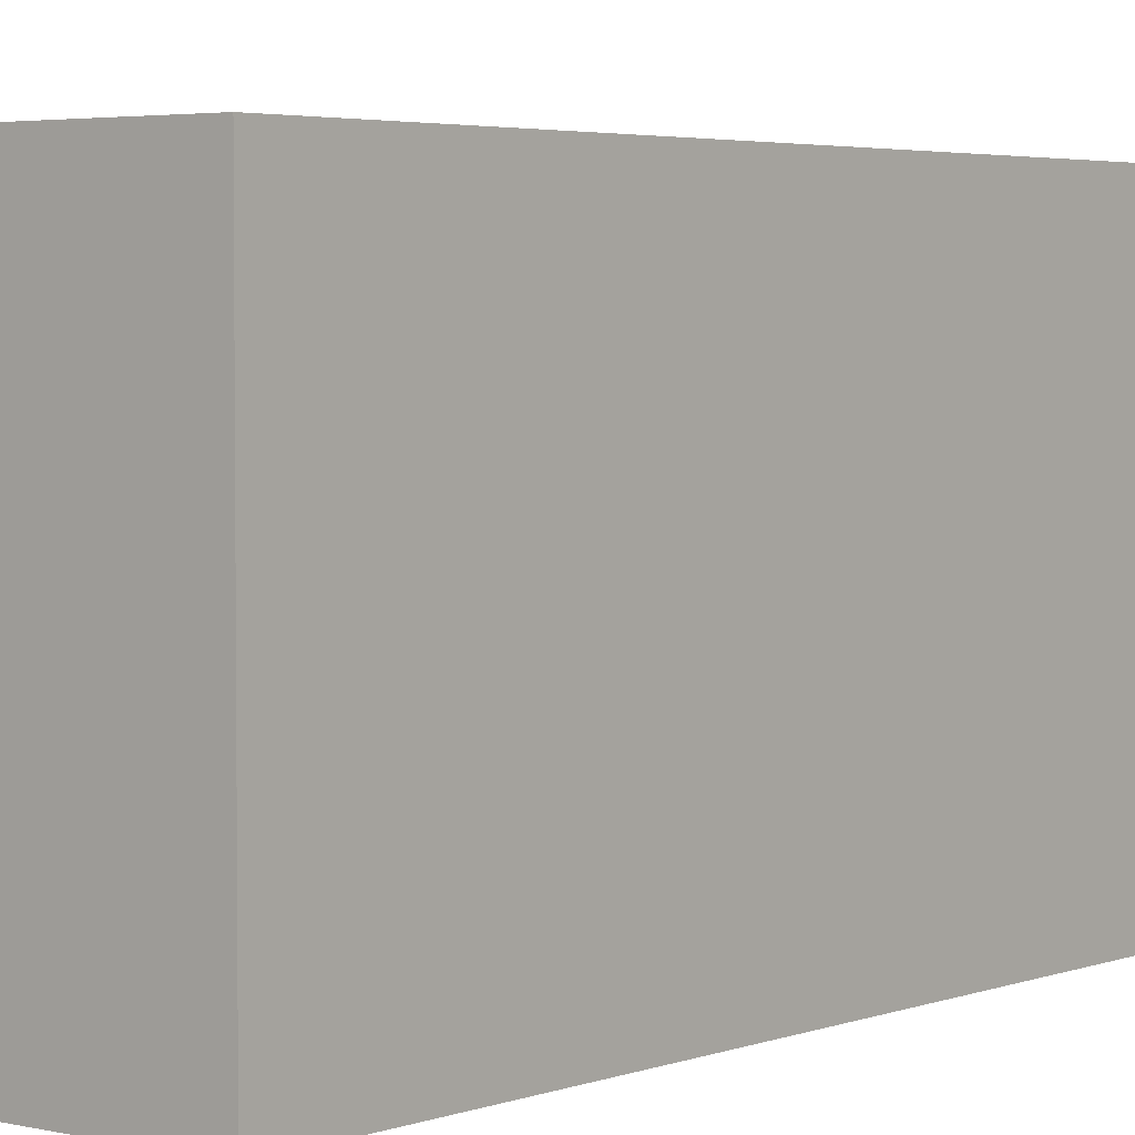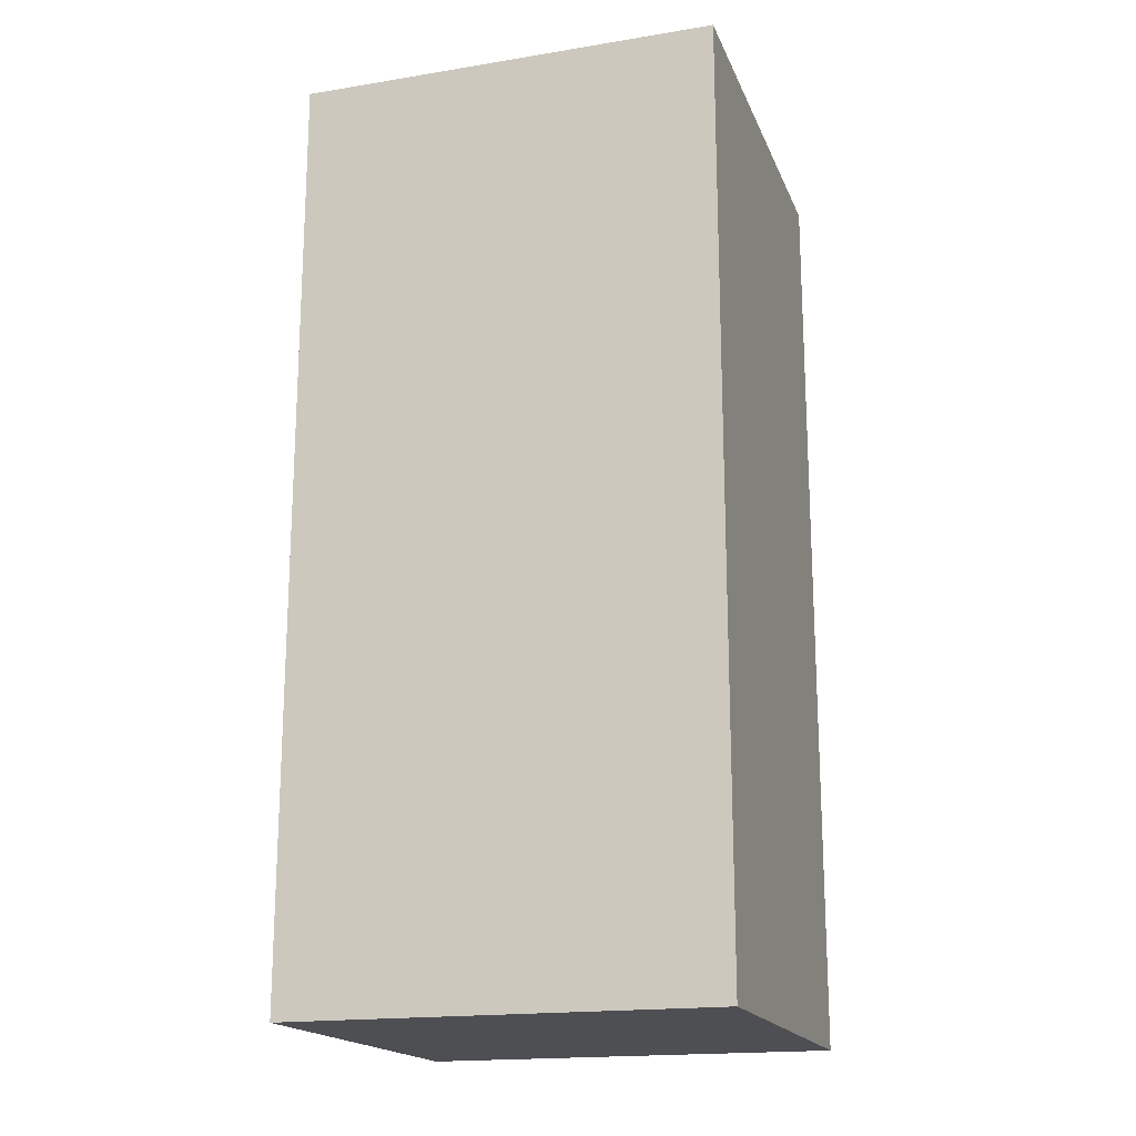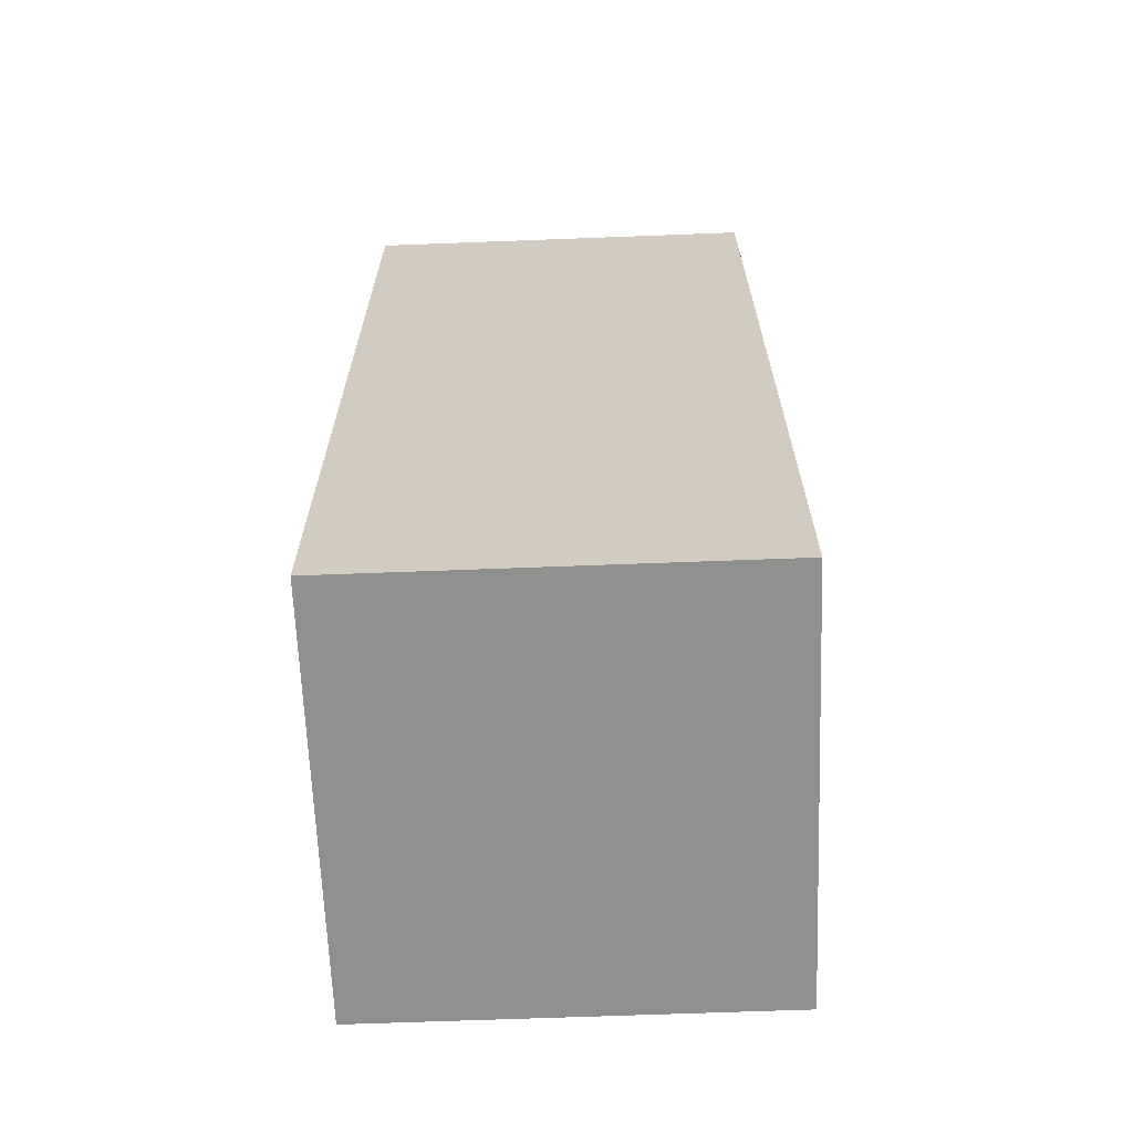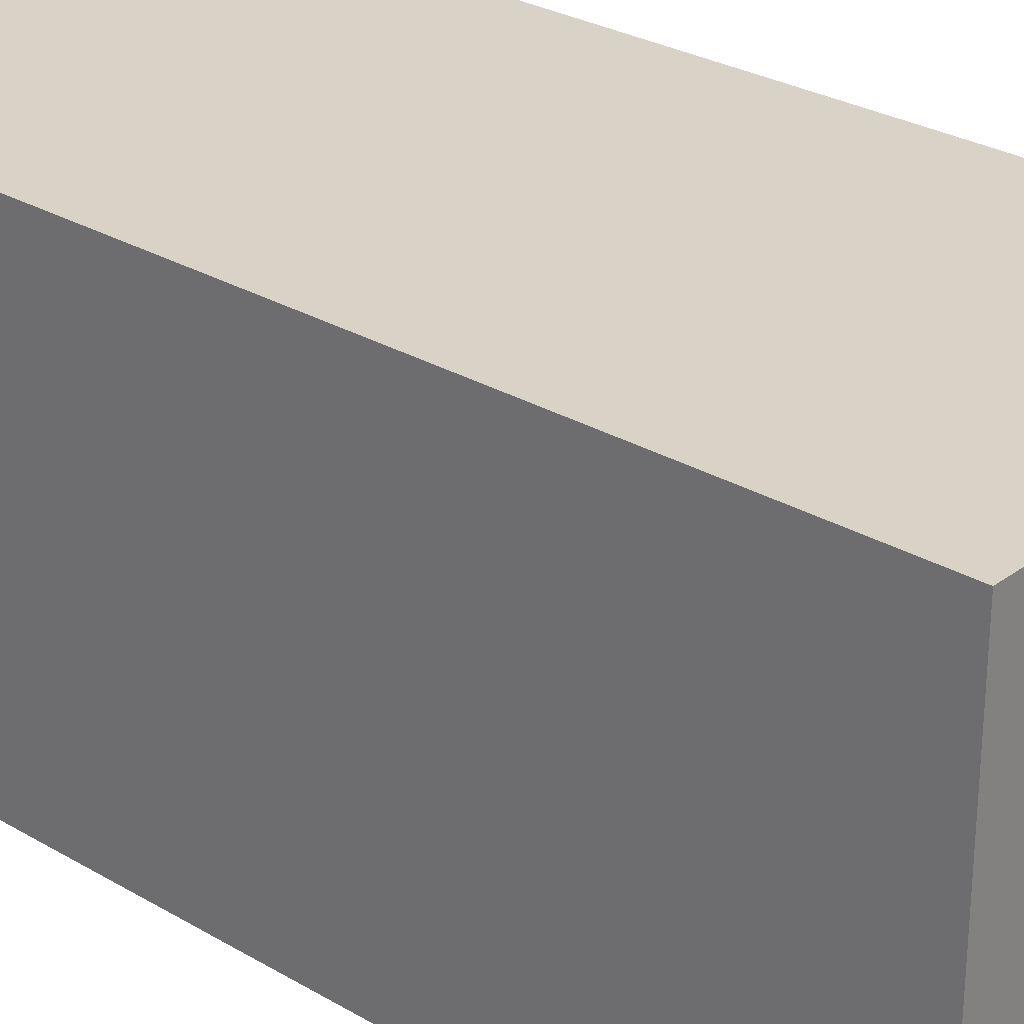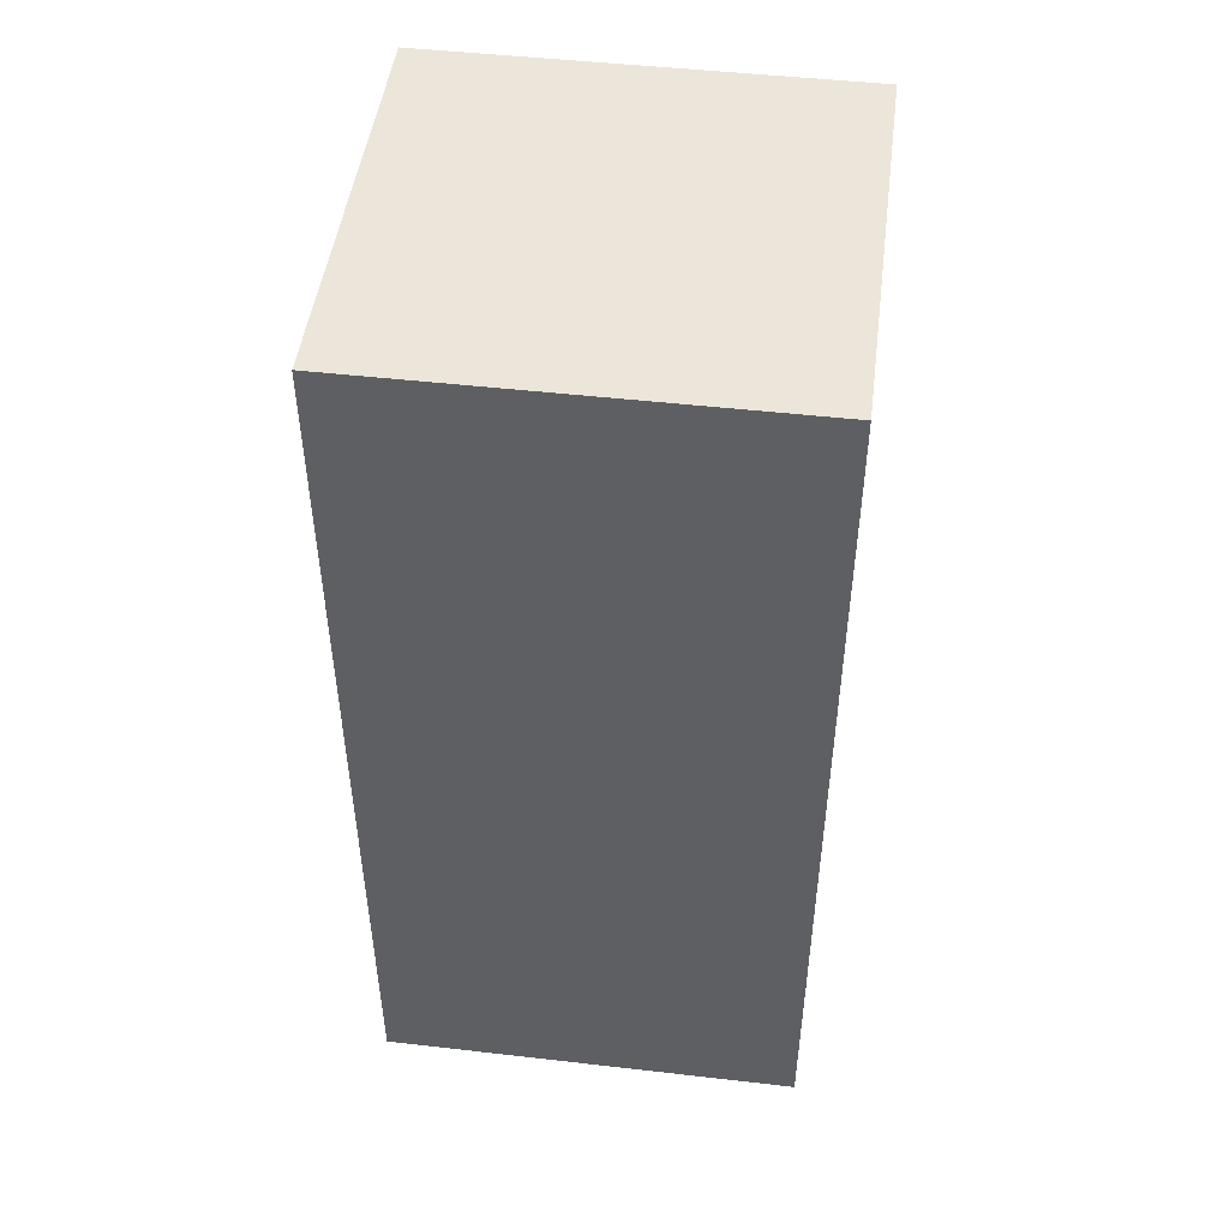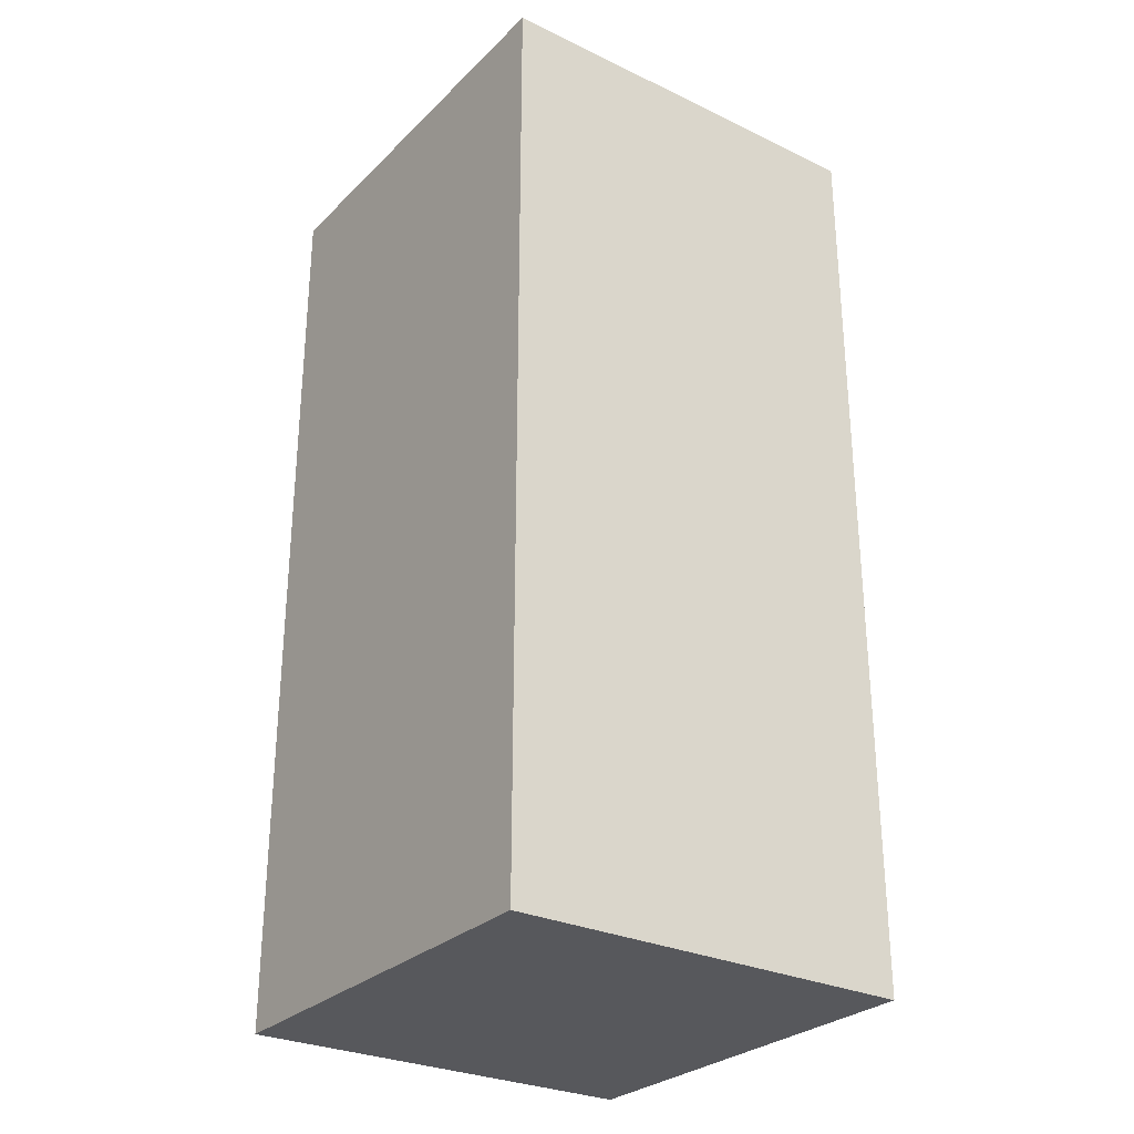
<metadata>
{"format":"obj","ext":"obj","renderer":"f3d","projection":"perspective","resolution":1024,"background":"white","views":[{"elev":3.5,"azim":38.9,"up":"+Y"},{"elev":-18.1,"azim":107.5,"up":"+Z"},{"elev":-65.6,"azim":-177.8,"up":"+Z"},{"elev":28.2,"azim":-48.3,"up":"+Y"},{"elev":48.2,"azim":97.3,"up":"+Z"},{"elev":-28.6,"azim":-35.5,"up":"+Z"}]}
</metadata>
<code>
o Cube.008
v 0.07241 0.0466 -0.3574
v 0.07241 -0.101 -0.3574
v -0.07086 -0.101 -0.3574
v -0.07086 0.0466 -0.3574
v 0.07241 0.0466 -0.03223
v 0.07241 -0.101 -0.03223
v -0.07086 -0.101 -0.03223
v -0.07086 0.0466 -0.03223
f 6 2 1
f 6 7 3
f 8 4 3
f 5 1 4
f 2 3 4
f 7 6 5
f 5 6 1
f 2 6 3
f 7 8 3
f 8 5 4
f 1 2 4
f 8 7 5

</code>
